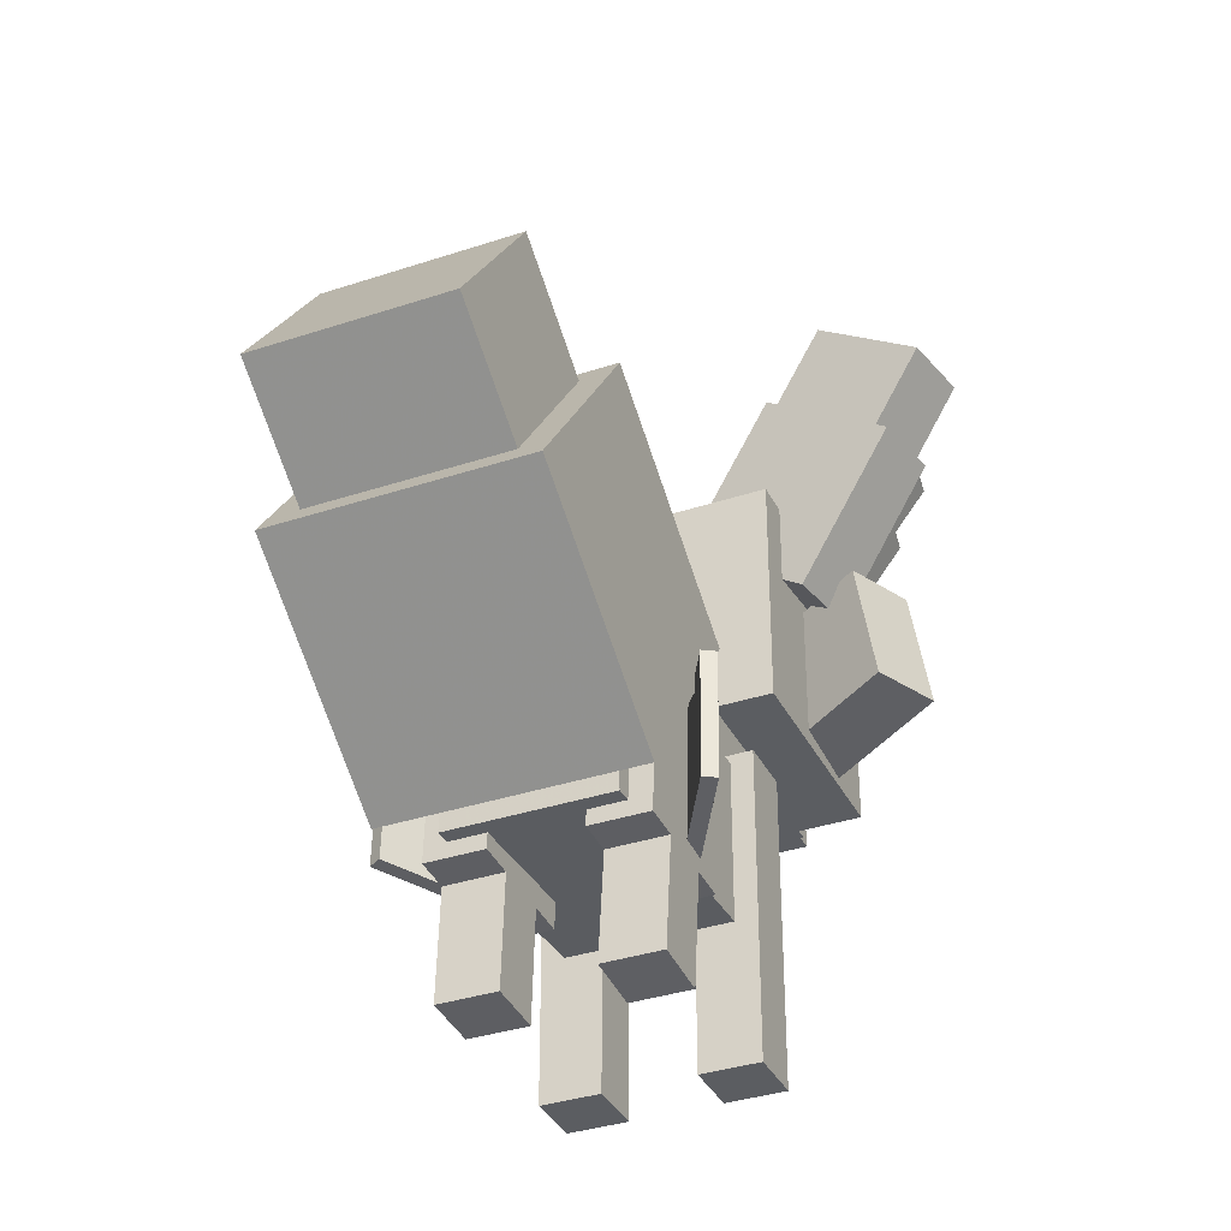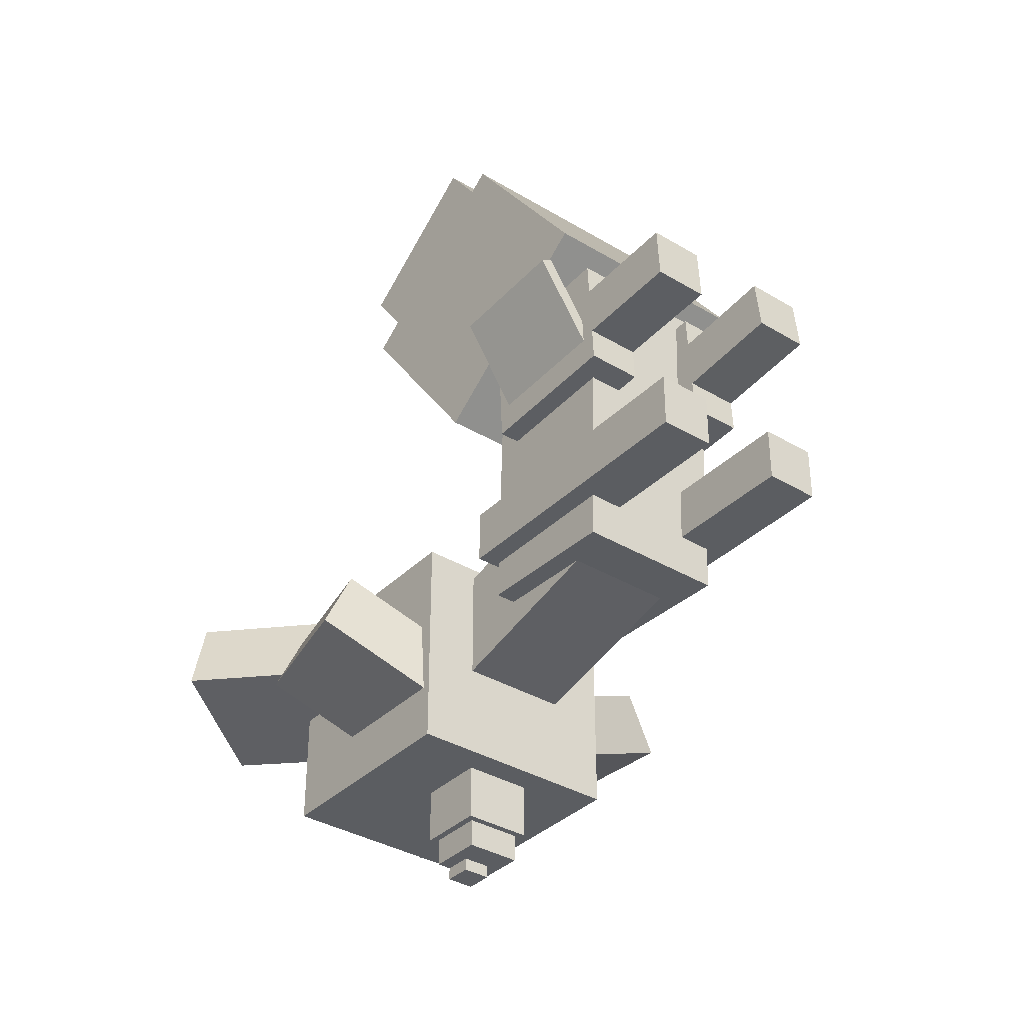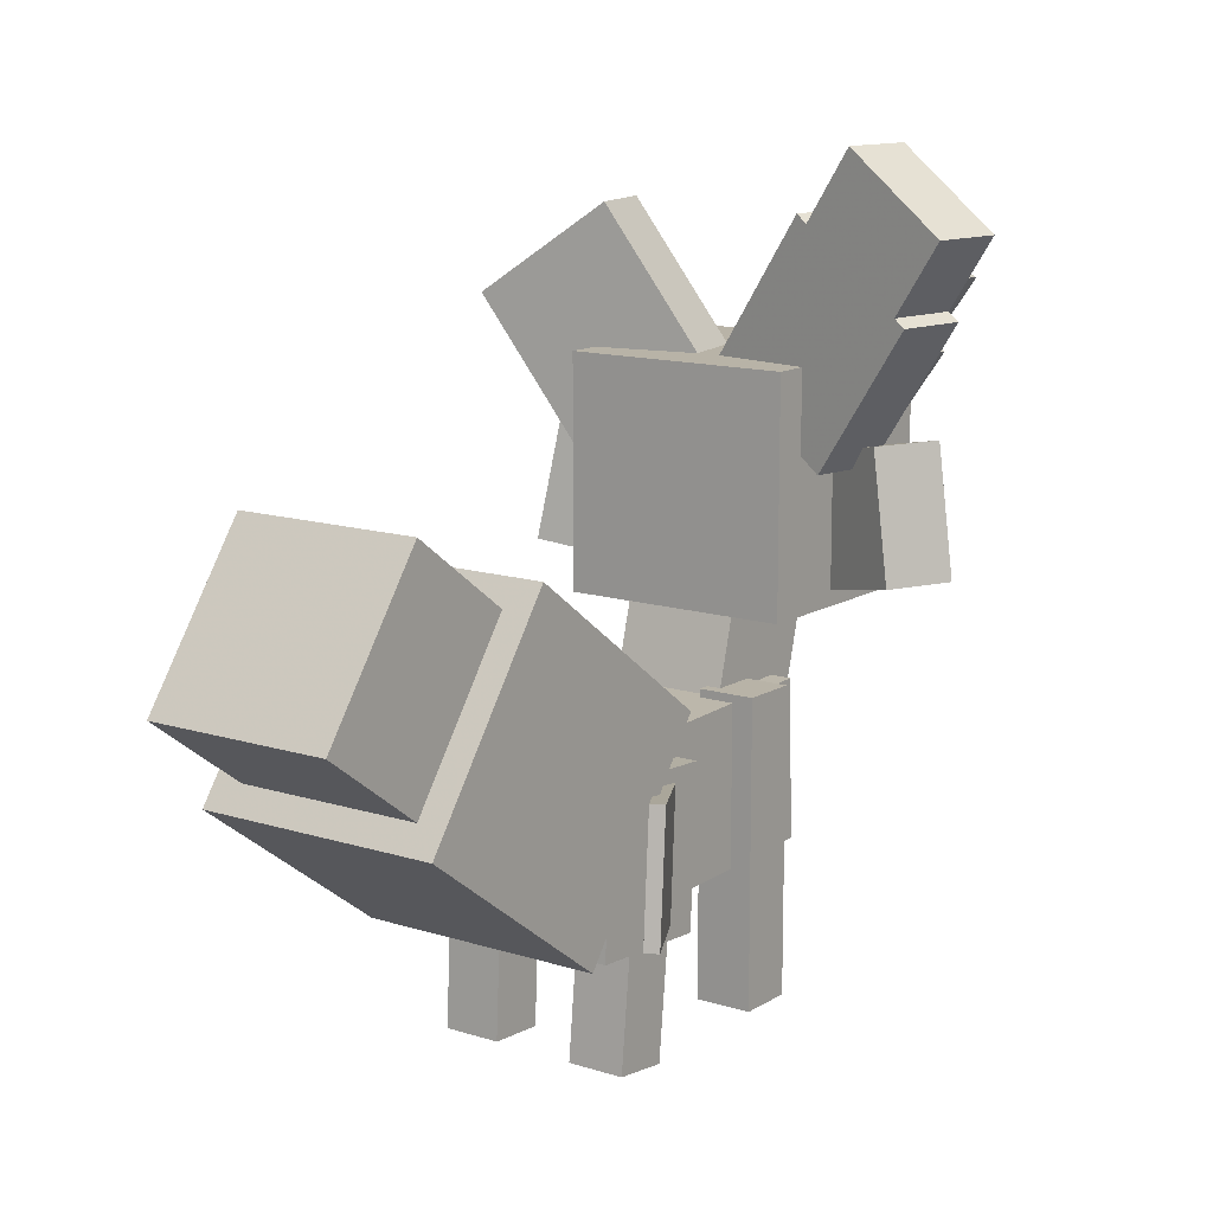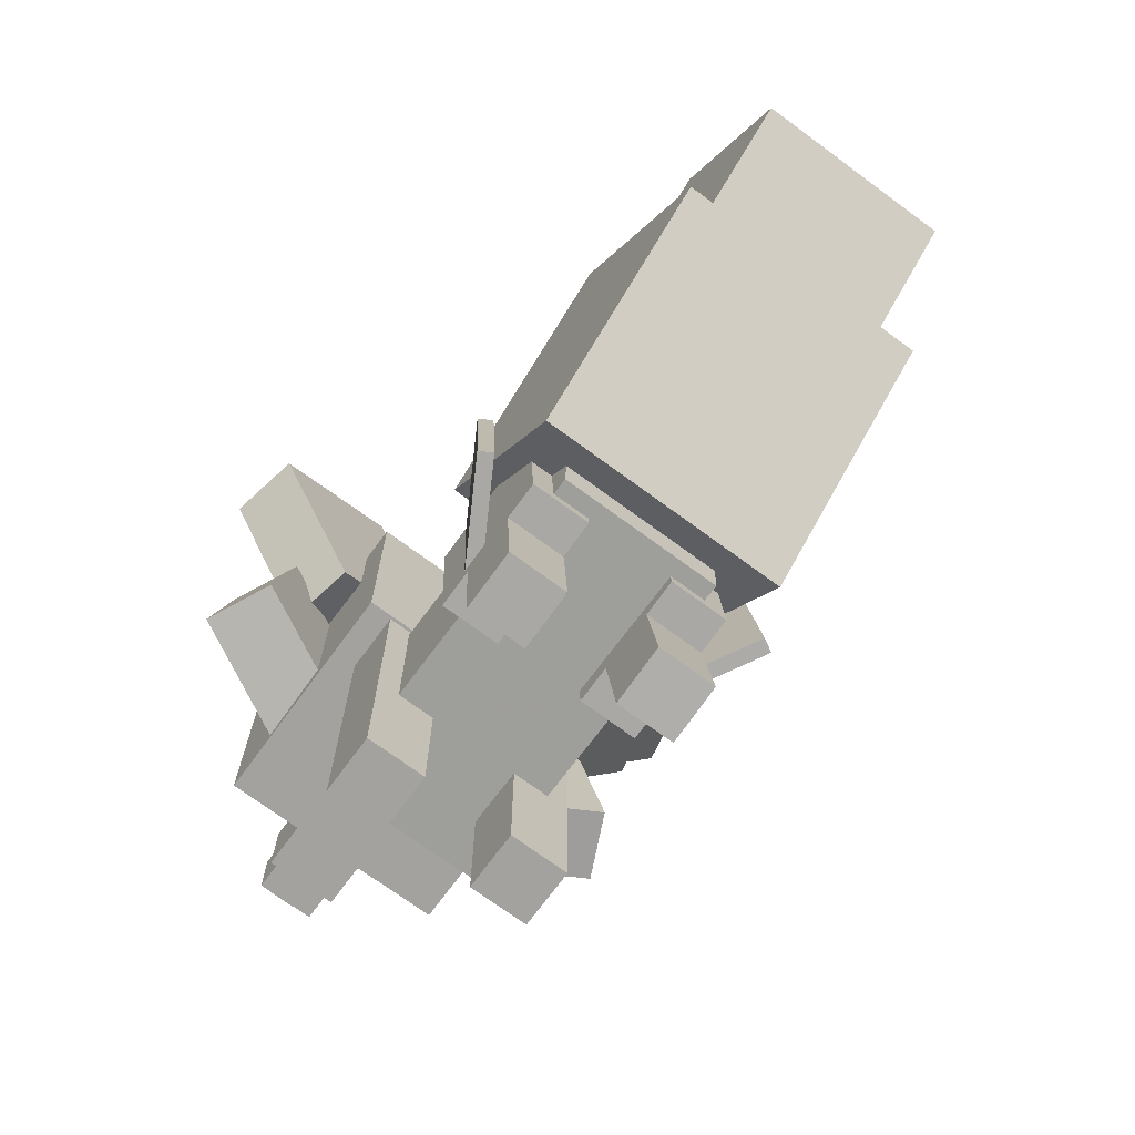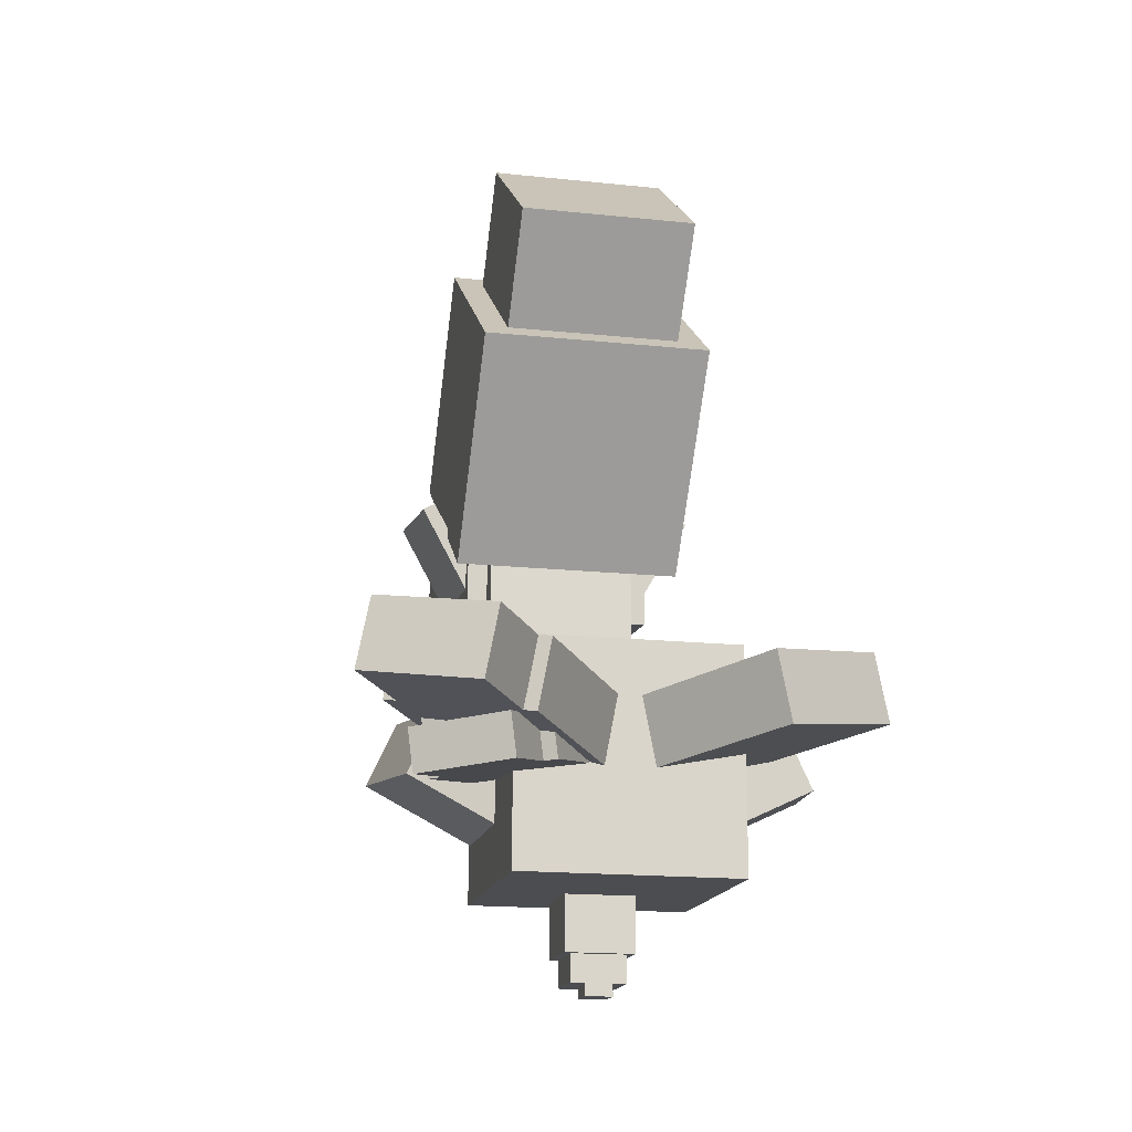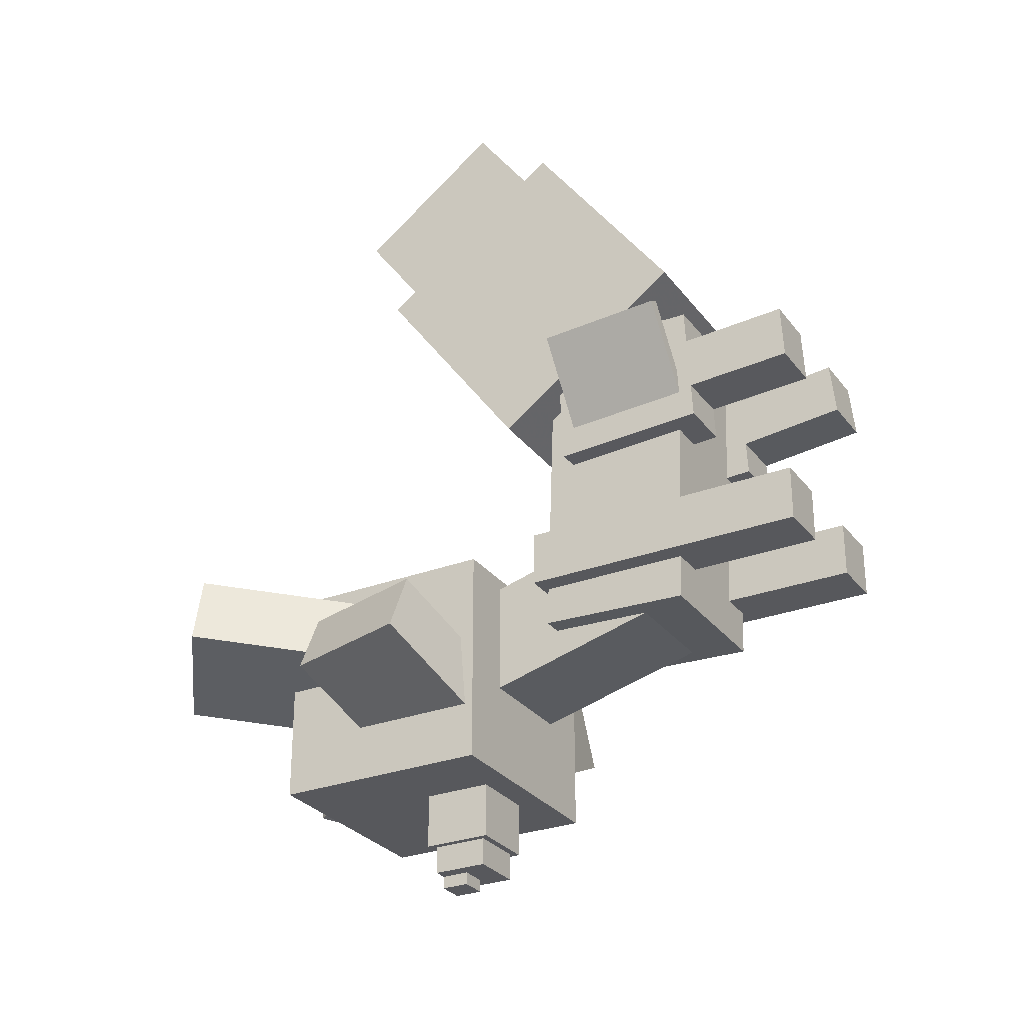
<metadata>
{"format":"obj","ext":"obj","renderer":"f3d","projection":"perspective","resolution":1024,"background":"white","views":[{"elev":-35.5,"azim":23.7,"up":"+Y"},{"elev":-35.9,"azim":-38.2,"up":"+Z"},{"elev":12.9,"azim":36.1,"up":"+Y"},{"elev":-72.5,"azim":-36.3,"up":"+Y"},{"elev":-16.2,"azim":167.5,"up":"+Z"},{"elev":-28.7,"azim":-60.4,"up":"+Z"}]}
</metadata>
<code>
o Body
v 0.3438 -0.9344 0.8
v -0.3438 -0.9344 0.8
v -0.3438 -0.882 -0.6991
v 0.3438 -0.882 -0.6991
v -0.3438 -0.2473 0.824
v 0.3438 -0.2473 0.824
v 0.3438 -0.195 -0.6751
v -0.3438 -0.195 -0.6751
f 1 2 3 4
f 5 6 7 8
f 4 3 8 7
f 6 5 2 1
f 6 1 4 7
f 2 5 8 3
o Neck
v 0.25 -0.7318 -0.6713
v -0.25 -0.7318 -0.6713
v -0.25 0.1738 -0.914
v 0.25 0.1738 -0.914
v -0.25 -0.6024 -0.1884
v 0.25 -0.6024 -0.1884
v 0.25 0.3032 -0.431
v -0.25 0.3032 -0.431
f 9 10 11 12
f 13 14 15 16
f 12 11 16 15
f 14 13 10 9
f 14 9 12 15
f 10 13 16 11
o Head
v 0.5 0.1177 -1.328
v -0.5 0.1177 -1.328
v -0.5 1.118 -1.328
v 0.5 1.118 -1.328
v -0.5 0.1177 -0.3277
v 0.5 0.1177 -0.3277
v 0.5 1.118 -0.3277
v -0.5 1.118 -0.3277
f 17 18 19 20
f 21 22 23 24
f 20 19 24 23
f 22 21 18 17
f 22 17 20 23
f 18 21 24 19
o Left cheek tuft
v -0.4897 0.1542 -1.072
v -0.9901 0.2615 -0.8383
v -0.8928 0.8137 -0.8836
v -0.3924 0.7063 -1.117
v -0.8581 0.2615 -0.555
v -0.3576 0.1541 -0.7884
v -0.2603 0.7063 -0.8337
v -0.7607 0.8136 -0.6004
f 25 26 27 28
f 29 30 31 32
f 28 27 32 31
f 30 29 26 25
f 30 25 28 31
f 26 29 32 27
o Right cheek tuft
v 0.9901 0.2615 -0.8383
v 0.4897 0.1542 -1.072
v 0.3924 0.7063 -1.117
v 0.8928 0.8137 -0.8836
v 0.3576 0.1541 -0.7884
v 0.8581 0.2615 -0.555
v 0.7607 0.8136 -0.6004
v 0.2603 0.7063 -0.8337
f 33 34 35 36
f 37 38 39 40
f 36 35 40 39
f 38 37 34 33
f 38 33 36 39
f 34 37 40 35
o Right ear base
v 0.65 0.7018 -0.7711
v 0.09714 1.096 -0.8785
v 0.5194 1.71 -0.7964
v 1.072 1.316 -0.689
v 0.03753 1.096 -0.5717
v 0.5904 0.7018 -0.4643
v 1.013 1.316 -0.3822
v 0.4598 1.71 -0.4897
f 41 42 43 44
f 45 46 47 48
f 44 43 48 47
f 46 45 42 41
f 46 41 44 47
f 42 45 48 43
o Right ear tip
v 1.022 1.352 -0.6988
v 0.5697 1.675 -0.7867
v 0.7808 1.982 -0.7456
v 1.233 1.659 -0.6577
v 0.5101 1.675 -0.4799
v 0.9624 1.352 -0.392
v 1.174 1.659 -0.351
v 0.7212 1.982 -0.4389
f 49 50 51 52
f 53 54 55 56
f 52 51 56 55
f 54 53 50 49
f 54 49 52 55
f 50 53 56 51
o Right ear fluff
v 0.5958 0.7319 -0.8976
v 0.1218 1.031 -0.8531
v 0.3809 1.453 -0.9276
v 0.8549 1.153 -0.9721
v 0.1674 1.058 -0.5451
v 0.6414 0.7583 -0.5896
v 0.9005 1.179 -0.6641
v 0.4265 1.479 -0.6196
f 57 58 59 60
f 61 62 63 64
f 60 59 64 63
f 62 61 58 57
f 62 57 60 63
f 58 61 64 59
o Right ear fluff tip
v 0.8022 1.186 -0.9672
v 0.4335 1.419 -0.9326
v 0.5955 1.682 -0.9791
v 0.9642 1.449 -1.014
v 0.4609 1.435 -0.7478
v 0.8296 1.202 -0.7824
v 0.9915 1.465 -0.8289
v 0.6228 1.698 -0.7943
f 65 66 67 68
f 69 70 71 72
f 68 67 72 71
f 70 69 66 65
f 70 65 68 71
f 66 69 72 67
o Left ear base
v -0.09714 1.096 -0.8785
v -0.65 0.7018 -0.7711
v -1.072 1.316 -0.689
v -0.5194 1.71 -0.7964
v -0.5904 0.7018 -0.4643
v -0.03753 1.096 -0.5717
v -0.4598 1.71 -0.4897
v -1.013 1.316 -0.3822
f 73 74 75 76
f 77 78 79 80
f 76 75 80 79
f 78 77 74 73
f 78 73 76 79
f 74 77 80 75
o Left ear tip
v 1.022 1.352 -0.6988
v 0.5697 1.675 -0.7867
v 0.7808 1.982 -0.7456
v 1.233 1.659 -0.6577
v 0.5101 1.675 -0.4799
v 0.9624 1.352 -0.392
v 1.174 1.659 -0.351
v 0.7212 1.982 -0.4389
f 81 82 83 84
f 85 86 87 88
f 84 83 88 87
f 86 85 82 81
f 86 81 84 87
f 82 85 88 83
o Left ear fluff
v 0.5958 0.7319 -0.8976
v 0.1218 1.031 -0.8531
v 0.3809 1.453 -0.9276
v 0.8549 1.153 -0.9721
v 0.1674 1.058 -0.5451
v 0.6414 0.7583 -0.5896
v 0.9005 1.179 -0.6641
v 0.4265 1.479 -0.6196
f 89 90 91 92
f 93 94 95 96
f 92 91 96 95
f 94 93 90 89
f 94 89 92 95
f 90 93 96 91
o Left ear fluff tip
v 0.8022 1.186 -0.9672
v 0.4335 1.419 -0.9326
v 0.5955 1.682 -0.9791
v 0.9642 1.449 -1.014
v 0.4609 1.435 -0.7478
v 0.8296 1.202 -0.7824
v 0.9915 1.465 -0.8289
v 0.6228 1.698 -0.7943
f 97 98 99 100
f 101 102 103 104
f 100 99 104 103
f 102 101 98 97
f 102 97 100 103
f 98 101 104 99
o Snout base
v 0.1562 0.2427 -1.578
v -0.1562 0.2427 -1.578
v -0.1562 0.5552 -1.578
v 0.1562 0.5552 -1.578
v -0.1562 0.2427 -1.203
v 0.1562 0.2427 -1.203
v 0.1562 0.5552 -1.203
v -0.1562 0.5552 -1.203
f 105 106 107 108
f 109 110 111 112
f 108 107 112 111
f 110 109 106 105
f 110 105 108 111
f 106 109 112 107
o Snout tip
v 0.125 0.274 -1.703
v -0.125 0.274 -1.703
v -0.125 0.524 -1.703
v 0.125 0.524 -1.703
v -0.125 0.274 -1.578
v 0.125 0.274 -1.578
v 0.125 0.524 -1.578
v -0.125 0.524 -1.578
f 113 114 115 116
f 117 118 119 120
f 116 115 120 119
f 118 117 114 113
f 118 113 116 119
f 114 117 120 115
o Nose
v 0.0625 0.399 -1.759
v -0.0625 0.399 -1.759
v -0.0625 0.524 -1.759
v 0.0625 0.524 -1.759
v -0.0625 0.399 -1.696
v 0.0625 0.399 -1.696
v 0.0625 0.524 -1.696
v -0.0625 0.524 -1.696
f 121 122 123 124
f 125 126 127 128
f 124 123 128 127
f 126 125 122 121
f 126 121 124 127
f 122 125 128 123
o Tail base
v 0.5312 -0.2904 1.849
v -0.5312 -0.2904 1.849
v -0.5312 -0.9516 0.9391
v 0.5312 -0.9516 0.9391
v -0.5312 0.5692 1.225
v 0.5312 0.5692 1.225
v 0.5312 -0.09206 0.3145
v -0.5312 -0.09206 0.3145
f 129 130 131 132
f 133 134 135 136
f 132 131 136 135
f 134 133 130 129
f 134 129 132 135
f 130 133 136 131
o Tail tip
v 0.4062 0.1414 2.231
v -0.4062 0.1414 2.231
v -0.4062 -0.1893 1.776
v 0.4062 -0.1893 1.776
v -0.4062 0.7987 1.753
v 0.4062 0.7987 1.753
v 0.4062 0.4681 1.298
v -0.4062 0.4681 1.298
f 137 138 139 140
f 141 142 143 144
f 140 139 144 143
f 142 141 138 137
f 142 137 140 143
f 138 141 144 139
o leg3
v 0.4375 -1.487 -0.4998
v 0.1875 -1.487 -0.4998
v 0.1875 -0.1744 -0.4998
v 0.4375 -0.1744 -0.4998
v 0.1875 -1.487 -0.2498
v 0.4375 -1.487 -0.2498
v 0.4375 -0.1744 -0.2498
v 0.1875 -0.1744 -0.2498
f 145 146 147 148
f 149 150 151 152
f 148 147 152 151
f 150 149 146 145
f 150 145 148 151
f 146 149 152 147
o leg4
v -0.1875 -1.487 -0.4998
v -0.4375 -1.487 -0.4998
v -0.4375 -0.1744 -0.4998
v -0.1875 -0.1744 -0.4998
v -0.4375 -1.487 -0.2498
v -0.1875 -1.487 -0.2498
v -0.1875 -0.1744 -0.2498
v -0.4375 -0.1744 -0.2498
f 153 154 155 156
f 157 158 159 160
f 156 155 160 159
f 158 157 154 153
f 158 153 156 159
f 154 157 160 155
o leg2
v -0.1875 -1.029 0.1711
v -0.4375 -1.029 0.1711
v -0.4375 -0.3429 0.1351
v -0.1875 -0.3429 0.1351
v -0.4375 -1 0.7328
v -0.1875 -1 0.7328
v -0.1875 -0.3135 0.6968
v -0.4375 -0.3135 0.6968
f 161 162 163 164
f 165 166 167 168
f 164 163 168 167
f 166 165 162 161
f 166 161 164 167
f 162 165 168 163
o Left rearfoot
v -0.1875 -1.502 0.3523
v -0.4375 -1.502 0.3523
v -0.4375 -1.003 0.3261
v -0.1875 -1.003 0.3261
v -0.4375 -1.489 0.602
v -0.1875 -1.489 0.602
v -0.1875 -0.9895 0.5758
v -0.4375 -0.9895 0.5758
f 169 170 171 172
f 173 174 175 176
f 172 171 176 175
f 174 173 170 169
f 174 169 172 175
f 170 173 176 171
o Left rear hip fur
v -0.3281 -0.9631 0.2428
v -0.3823 -0.9648 0.2116
v -0.3823 -0.403 0.1821
v -0.3281 -0.4014 0.2133
v -0.6635 -0.9393 0.698
v -0.6094 -0.9376 0.7292
v -0.6094 -0.3759 0.6998
v -0.6635 -0.3775 0.6686
f 177 178 179 180
f 181 182 183 184
f 180 179 184 183
f 182 181 178 177
f 182 177 180 183
f 178 181 184 179
o leg1
v 0.4375 -1.029 0.1711
v 0.1875 -1.029 0.1711
v 0.1875 -0.3429 0.1351
v 0.4375 -0.3429 0.1351
v 0.1875 -1 0.7328
v 0.4375 -1 0.7328
v 0.4375 -0.3135 0.6968
v 0.1875 -0.3135 0.6968
f 185 186 187 188
f 189 190 191 192
f 188 187 192 191
f 190 189 186 185
f 190 185 188 191
f 186 189 192 187
o Right rearfoot
v 0.4375 -1.506 0.3789
v 0.1875 -1.506 0.3789
v 0.1875 -1.009 0.3267
v 0.4375 -1.009 0.3267
v 0.1875 -1.48 0.6276
v 0.4375 -1.48 0.6276
v 0.4375 -0.9829 0.5753
v 0.1875 -0.9829 0.5753
f 193 194 195 196
f 197 198 199 200
f 196 195 200 199
f 198 197 194 193
f 198 193 196 199
f 194 197 200 195
o Right rear hip fur
v 0.3897 -0.9686 0.2246
v 0.3355 -0.967 0.2559
v 0.3208 -0.4073 0.201
v 0.375 -0.409 0.1698
v 0.6164 -0.9121 0.7401
v 0.6705 -0.9137 0.7089
v 0.6558 -0.3541 0.6541
v 0.6017 -0.3525 0.6853
f 201 202 203 204
f 205 206 207 208
f 204 203 208 207
f 206 205 202 201
f 206 201 204 207
f 202 205 208 203

</code>
